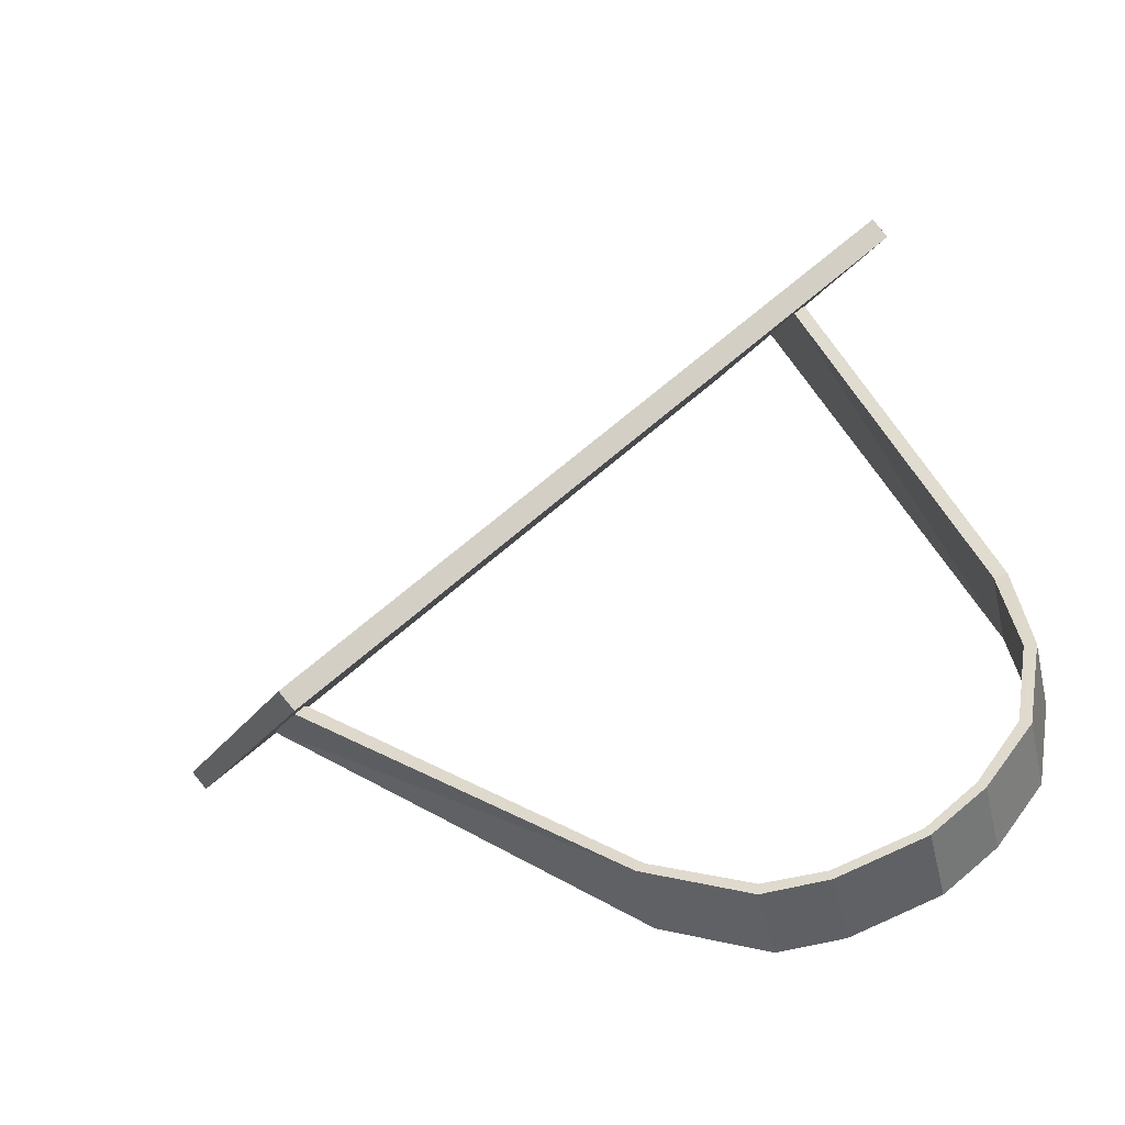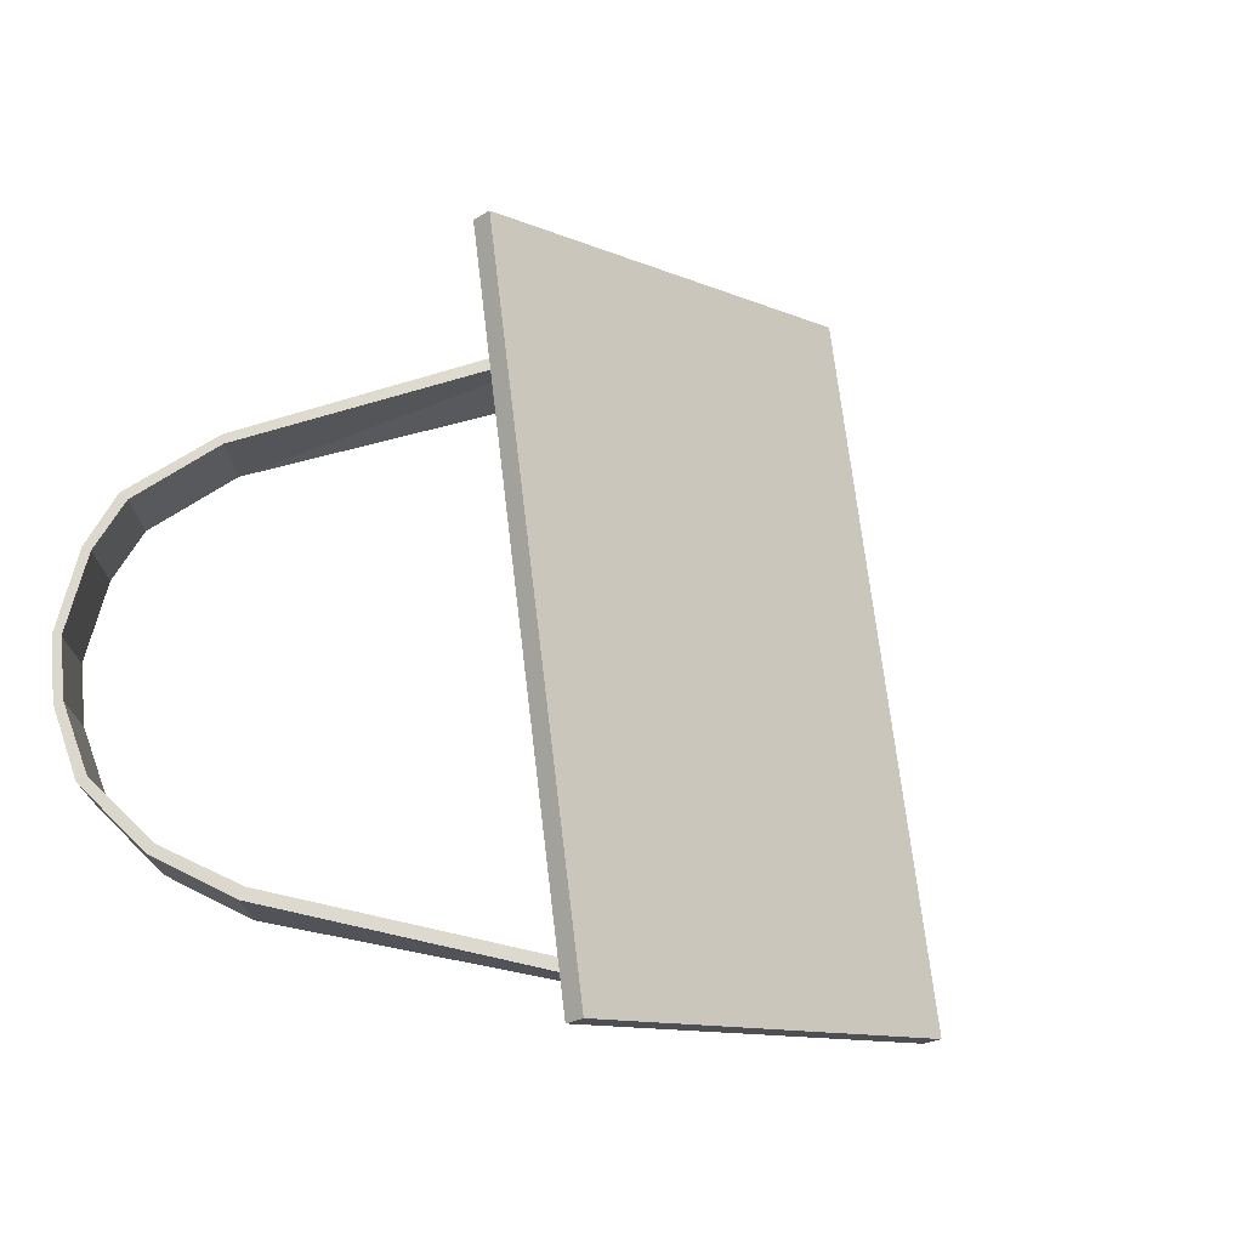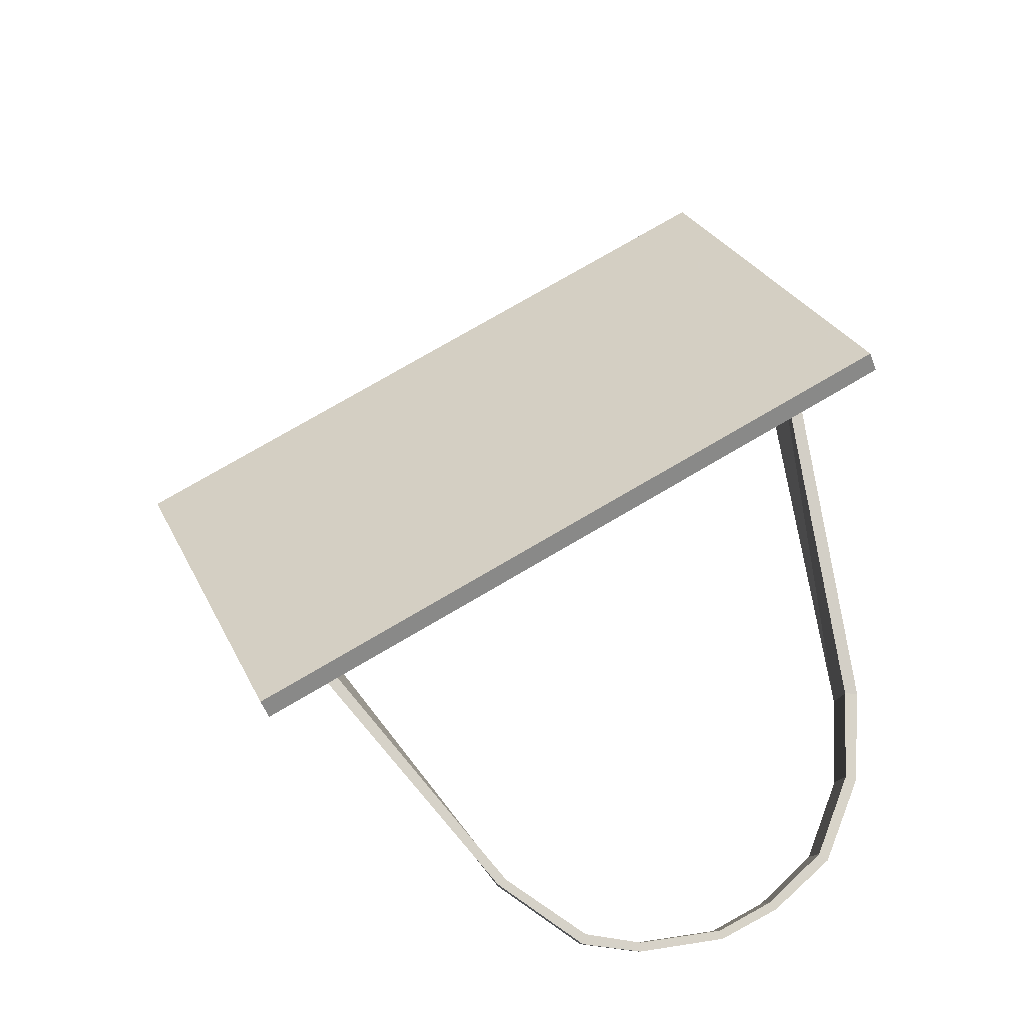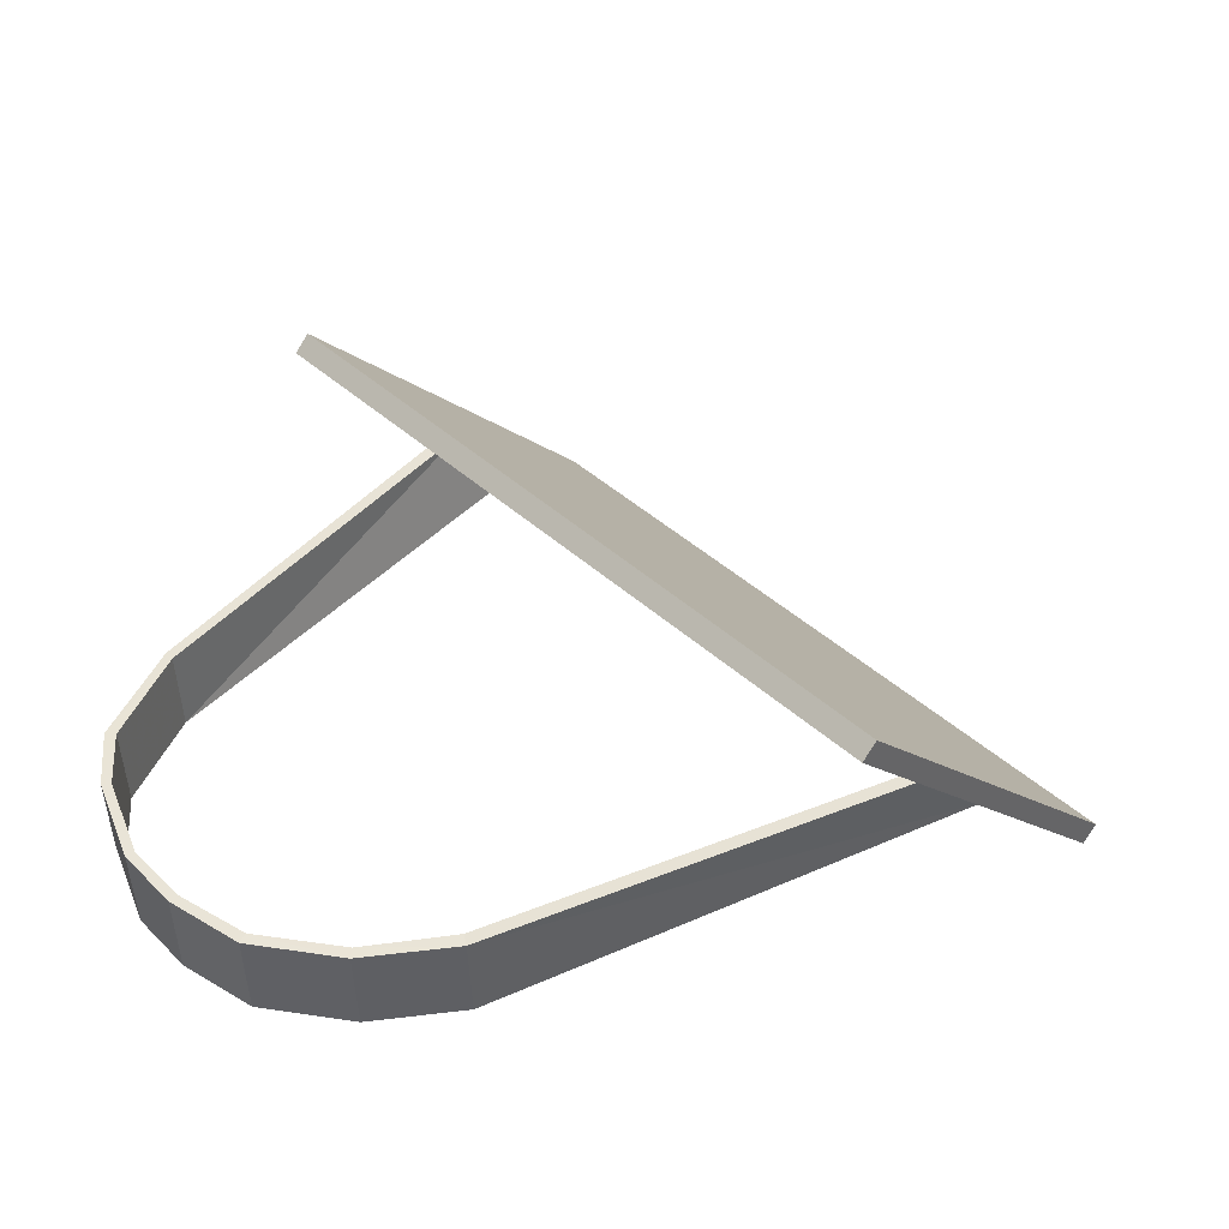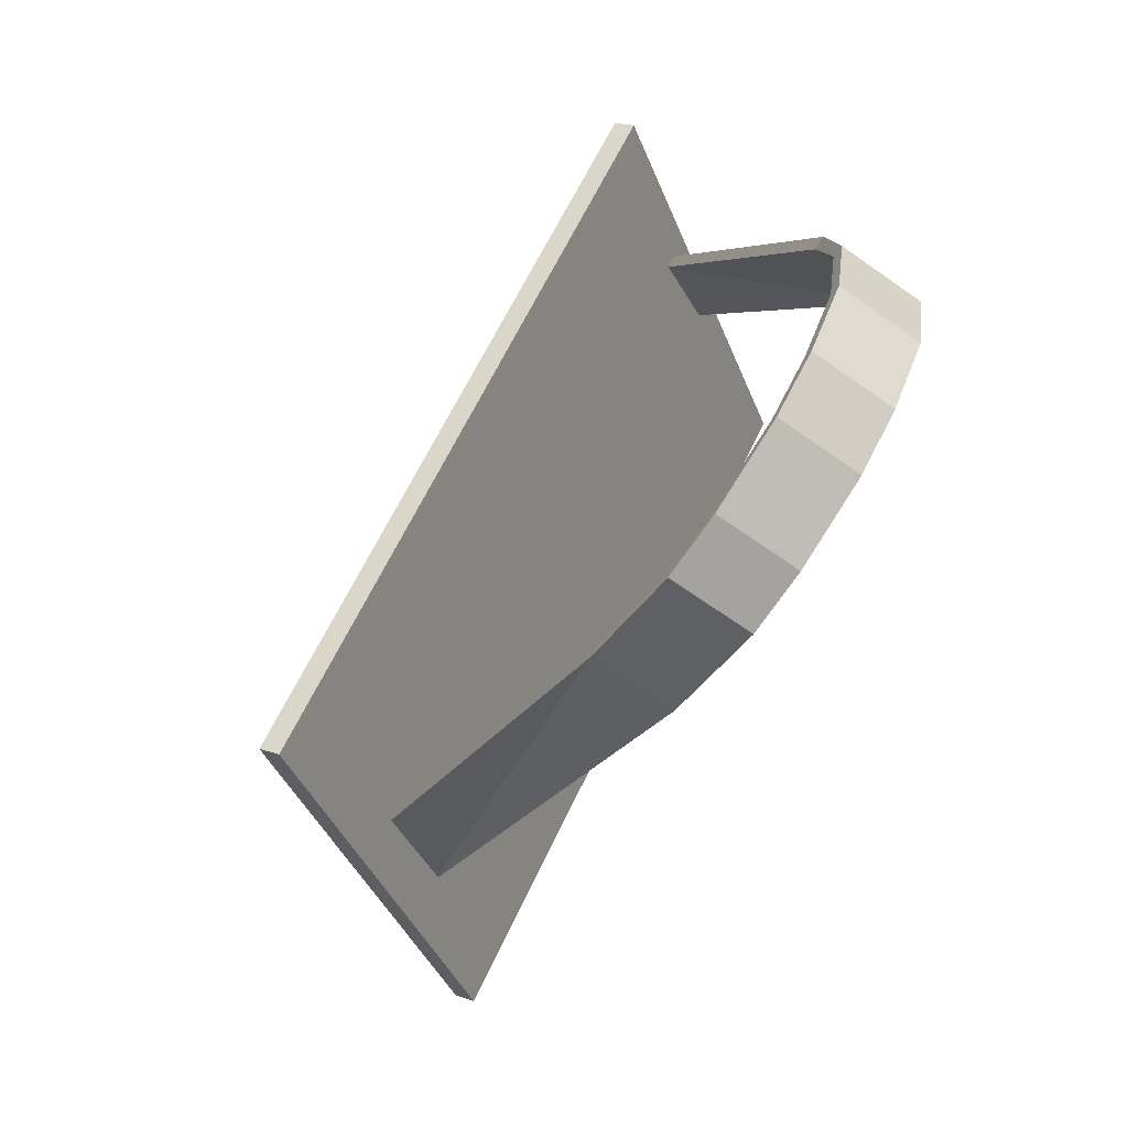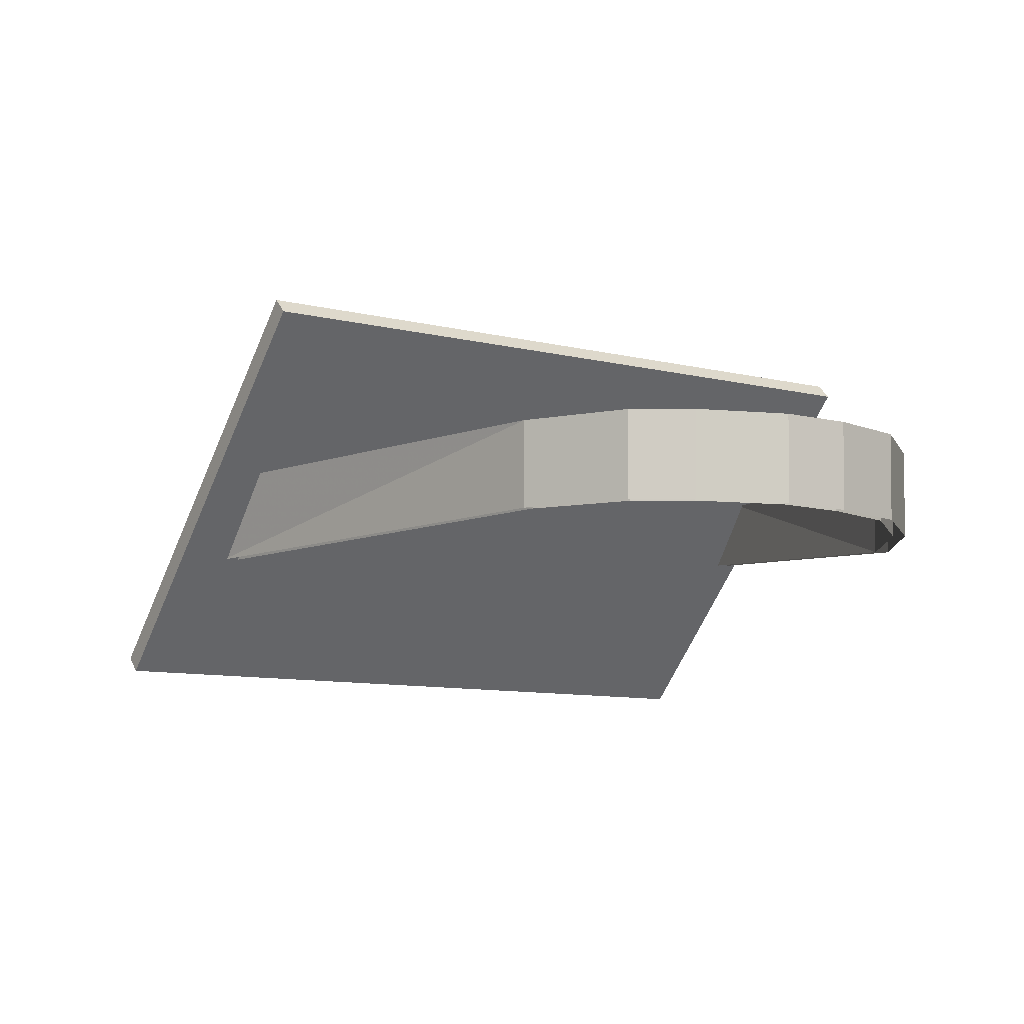
<metadata>
{"format":"obj","ext":"obj","renderer":"f3d","projection":"perspective","resolution":1024,"background":"white","views":[{"elev":-46.2,"azim":-166.3,"up":"+Z"},{"elev":71.7,"azim":-55.1,"up":"+Y"},{"elev":76.8,"azim":-168.5,"up":"+Y"},{"elev":42.5,"azim":-90.9,"up":"+Y"},{"elev":-70.4,"azim":-124.6,"up":"+Z"},{"elev":-9.2,"azim":-172.2,"up":"+Y"}]}
</metadata>
<code>
g default
v 9.541 101.6 83.93
v 77.52 101.6 23.2
v 8.272 99.71 82.51
v 76.26 99.71 21.78
v -18.03 143.8 53.06
v 49.96 143.8 -7.663
v -19.3 141.9 51.64
v 48.69 141.9 -9.083
v 62.52 114.1 16
v -3.176 119.1 67.74
v 55.88 124.4 7.985
v -7.246 127.2 60.88
v 54.58 124.4 8.961
v -5.649 127.2 60.57
v 61.22 114.2 16.98
v -1.579 119.1 67.43
v -26.13 112.9 12.44
v -24.53 112.9 12.14
v -24.67 123.2 11.76
v -26.26 123.2 12.07
v -25.91 113.5 -10.53
v -24.66 113.5 -9.923
v -24.8 123.8 -10.3
v -26.05 123.8 -10.9
v 3.957 113.8 -27.81
v 3.819 113.8 -26.48
v 3.684 124.1 -26.85
v 3.821 124.1 -28.19
v 16.51 114 -22.41
v 15.57 114 -21.6
v 15.44 124.3 -21.97
v 16.38 124.3 -22.79
v -14.03 113.7 -23.44
v -14.17 123.9 -23.82
v -13.61 124 -22.85
v -13.48 113.7 -22.47
v -27.88 113.2 0.7939
v -28.02 123.5 0.419
v -26.59 123.5 0.5665
v -26.46 113.2 0.9413
v -20.28 113.6 -18.25
v -20.42 123.9 -18.63
v -19.51 123.9 -17.84
v -19.38 113.6 -17.47
v -3.7 113.7 -27.25
v -3.49 113.8 -26.09
v -3.625 124 -26.47
v -3.835 124 -27.62
g Sign:Box002
f 1 3 4 2
f 5 6 8 7
f 1 2 6 5
f 2 4 8 6
f 4 3 7 8
f 3 1 5 7
f 20 17 10 12
f 19 20 12 14
f 18 19 14 16
f 22 23 39 40
f 23 24 38 39
f 24 21 37 38
f 46 47 35 36
f 47 48 34 35
f 48 45 33 34
f 30 31 27 26
f 31 32 28 27
f 32 29 25 28
f 13 31 30 15
f 11 32 31 13
f 9 29 32 11
f 34 33 41 42
f 35 34 42 43
f 36 35 43 44
f 38 37 17 20
f 39 38 20 19
f 40 39 19 18
f 42 41 21 24
f 43 42 24 23
f 44 43 23 22
f 26 27 47 46
f 27 28 48 47
f 28 25 45 48

</code>
